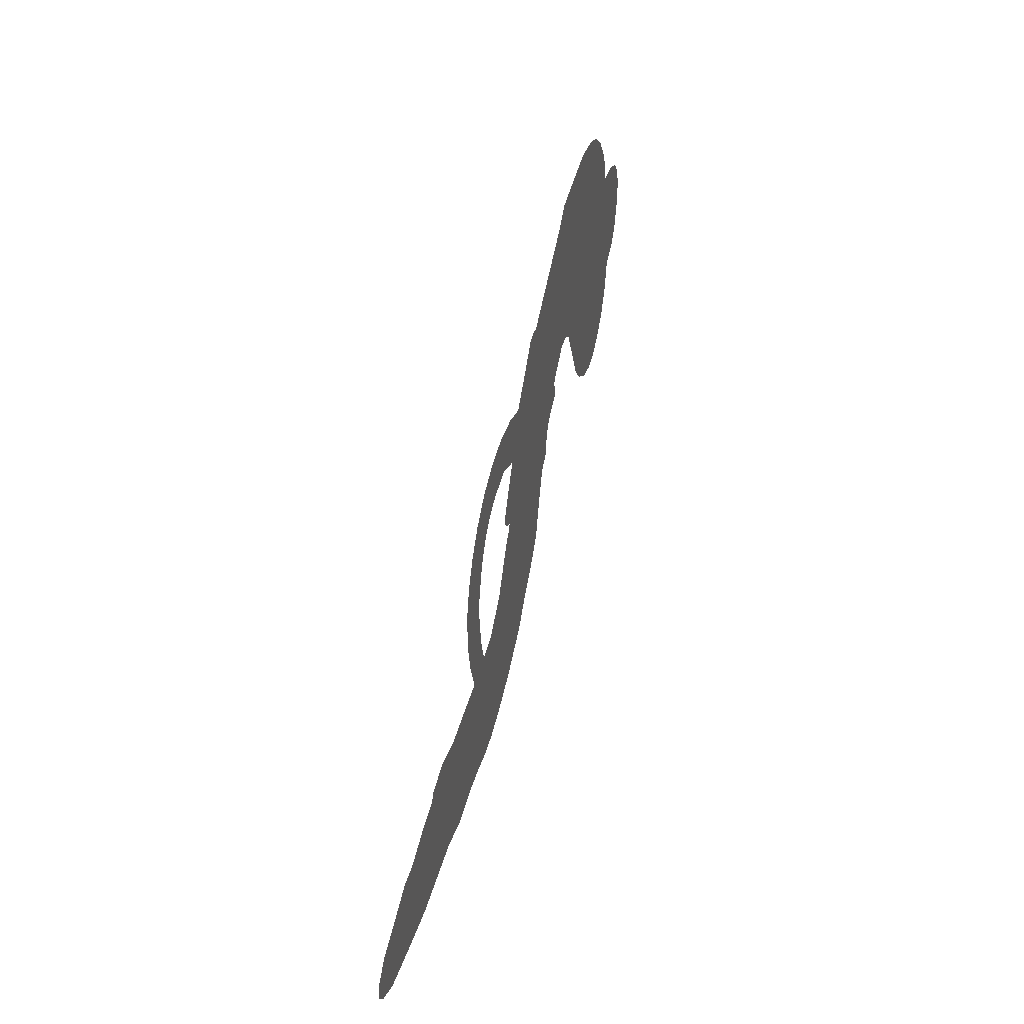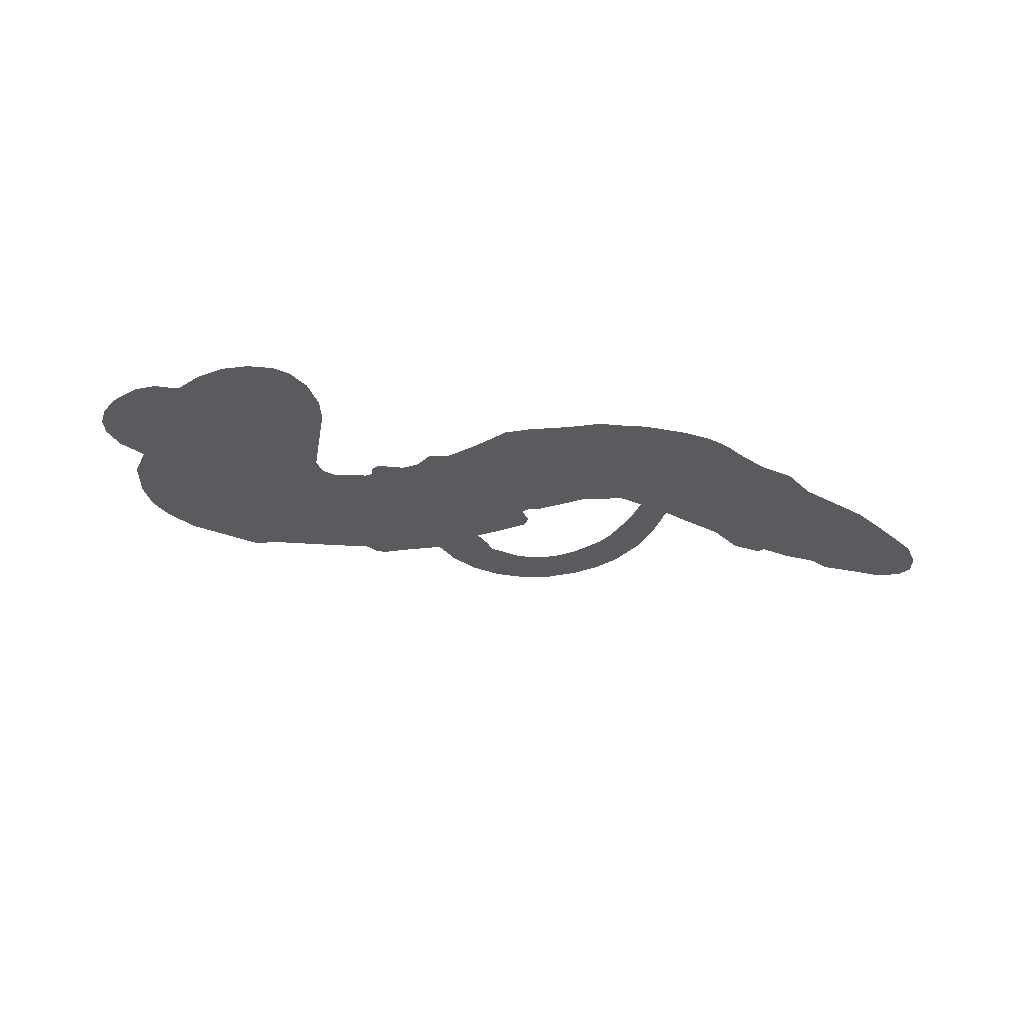
<metadata>
{"format":"obj","ext":"obj","renderer":"f3d","projection":"perspective","resolution":1024,"background":"white","views":[{"elev":42.1,"azim":105.0,"up":"+Y"},{"elev":-32.8,"azim":-36.8,"up":"+Z"}]}
</metadata>
<code>
v 101.8 -5.125 0
v 99.46 -0.4411 0
v 98.36 4.609 0
v 94.59 6.486 0
v 92.29 9.444 0
v 90.77 14.68 0
v 90.84 18.77 0
v 92.03 22.06 0
v 93.93 24.34 0
v 97.71 26.31 0
v 102.9 26.83 0
v 104.2 32.29 0
v 108 37.64 0
v 112.1 41.03 0
v 116.2 42.65 0
v 122.3 43.63 0
v 135.6 41.84 0
v 138.9 38.93 0
v 154.7 29.34 0
v 156.5 29.81 0
v 158.3 29.2 0
v 166.2 20.83 0
v 198 3.226 0
v 192.6 -21.29 0
v 192.8 -22.18 0
v 203.1 -17.8 0
v 214.1 -15.52 0
v 219.3 -16.77 0
v 220.3 -19.98 0
v 218.7 -23.81 0
v 212.9 -27.03 0
v 204.2 -28.66 0
v 193.3 -26.5 0
v 190.9 -27.54 0
v 188.7 -27.36 0
v 185.8 -24.28 0
v 179.5 -24.51 0
v 170.6 -23.65 0
v 159.7 -19.19 0
v 158 -16.49 0
v 158.5 -14.01 0
v 161.9 -11.72 0
v 166.1 -11.39 0
v 175 -13.39 0
v 187.3 -20.87 0
v 170 12.56 0
v 174.9 3.556 0
v 174.3 1.71 0
v 171.8 0.1214 0
v 172.2 -1.215 0
v 173.4 -2.026 0
v 178.7 -10.8 0
v 184.4 -15.27 0
v 193.9 -16.49 0
v 218.2 -17.79 0
v 225.1 -18.92 0
v 230.9 -20.74 0
v 234.8 -20.54 0
v 246.1 -24.76 0
v 249 -27.64 0
v 249.6 -30.31 0
v 247.5 -33.25 0
v 243.2 -35.78 0
v 225.6 -38.94 0
v 211.8 -38.74 0
v 205 -40.49 0
v 199.1 -39.64 0
v 188.7 -40.64 0
v 184.6 -40.47 0
v 179.8 -39.3 0
v 172.6 -36.39 0
v 165.1 -31.93 0
v 156.2 -23.21 0
v 153 -19.41 0
v 149 -6.979 0
v 146.1 -4.63 0
v 145.9 -1.128 0
v 144.4 1.436 0
v 140.3 3.745 0
v 139.9 5.244 0
v 140.8 6.717 0
v 140.2 7.87 0
v 135.5 11.27 0
v 132.5 11.43 0
v 130.2 9.802 0
v 123.5 -3.225 0
v 120.8 -6.62 0
v 116.2 -9.893 0
v 111.9 -11 0
v 108.8 -10.66 0
v 105 -8.469 0
v 189.3 5.795 0
v 191.1 -22.39 0
v 142.6 8.462 0
v 169.9 -0.9753 0
v 176 -6.289 0
v 142 5.027 0
v 156.5 26.64 0
v 172.6 8.024 0
v 190.7 -6.879 0
v 192.4 -24.42 0
v 189.4 -13.68 0
v 188.3 -17.19 0
v 142.3 2.556 0
v 169.5 1.924 0
v 197.9 -20.42 0
v 189.5 -24.68 0
v 196 -23.58 0
v 245.7 -29.77 0
v 161.9 -15.92 0
v 140.5 12.43 0
v 171.9 -3.734 0
v 144.7 4.198 0
v 111 -5.34 0
v 97.02 19.84 0
v 128.6 14.72 0
v 162.1 25.01 0
v 171.9 3.51 0
v 196.9 -9.972 0
v 194.9 -15.88 0
v 164.7 0.2892 0
v 150.8 25 0
v 149 2.437 0
v 134.5 16.65 0
v 168.3 6.623 0
v 190.3 -19.45 0
v 166.5 -5.321 0
v 191.6 -16.37 0
v 192.9 -13.15 0
v 150.8 -2.379 0
v 233.3 -27.64 0
v 181.2 -17.16 0
v 215.8 -19.63 0
v 198.8 -27.89 0
v 165.2 -21.39 0
v 98.69 12.05 0
v 190.3 -10.29 0
v 233 -23.88 0
v 183.1 -20.95 0
v 226.4 -25.96 0
v 240.4 -22.72 0
v 237.1 -25.52 0
v 117 34.63 0
v 187 -31.92 0
v 106.4 -3.877 0
v 116.6 -0.4895 0
v 94.39 16.66 0
v 148.9 14.29 0
v 171.3 -11.14 0
v 208.6 -16.76 0
v 200.1 -23.98 0
v 97.88 8.358 0
v 104.8 7.339 0
v 101.6 9.49 0
v 107 14.09 0
v 102.7 13.66 0
v 234.5 -37.53 0
v 241.6 -27.37 0
v 115.4 38.52 0
v 132.1 34.5 0
v 186.9 -36.53 0
v 119.6 -2.915 0
v 126.8 3.279 0
v 115.5 -4.919 0
v 144.9 12.24 0
v 174.7 -9.612 0
v 175.9 -15.82 0
v 105.1 10.96 0
v 111.4 8.517 0
v 104.2 20.23 0
v 99.33 16.27 0
v 112.1 34.94 0
v 120.9 38.41 0
v 134.9 37.67 0
v 193.8 -39.92 0
v 182.4 -34.23 0
v 147.5 8.199 0
v 143.1 20.04 0
v 104.6 16.69 0
v 109.7 18.99 0
v 128.9 42.74 0
v 137.6 14.67 0
v 189.9 -34.36 0
v 192.8 -27.81 0
v 142.9 15.89 0
v 130.5 38.63 0
v 146.8 34.2 0
v 138.9 18.11 0
v 125.7 39.13 0
v 134.2 24.98 0
v 139.2 31.19 0
v 135.5 20.87 0
v 138 35.02 0
v 139.9 24.54 0
v 129.2 21.02 0
v 142.8 36.58 0
v 132.3 19.36 0
v 143.1 32.56 0
v 142.6 28.13 0
v 146.6 29.9 0
v 146.2 25.51 0
v 150.7 31.78 0
v 148 20.97 0
v 149.9 28.41 0
v 131.8 14.62 0
v 167.1 -2.213 0
v 163.5 -2.969 0
v 158 1.158 0
v 160.8 -8.77 0
v 214.7 -23.48 0
v 211.3 -20.45 0
v 206.6 -21.15 0
v 110.5 0.9332 0
v 113 -2.014 0
v 157.4 17.42 0
v 102.8 2.945 0
v 123.2 10.16 0
v 179.8 -14.69 0
v 180.1 -21.91 0
v 182.3 -18.45 0
v 178.4 -18.62 0
v 172 -21.45 0
v 176.1 -21.8 0
v 186.8 -24.01 0
v 172.6 -28.53 0
v 183.7 -21.79 0
v 182.1 -27.2 0
v 188.2 -19.4 0
v 173.4 -24.77 0
v 160.9 -27.41 0
v 177.3 -27.19 0
v 100.6 22.92 0
v 100.8 19.43 0
v 108.2 33.47 0
v 107.4 28.65 0
v 111.5 30.49 0
v 111.7 24.57 0
v 119.2 43.14 0
v 118.1 40.18 0
v 182.7 -37.8 0
v 177.4 -34.98 0
v 112.8 14.13 0
v 125.6 43.19 0
v 124.4 30.94 0
v 153.4 1.203 0
v 155.8 -2.969 0
v 155.3 8.577 0
v 152.3 5.444 0
v 156.2 4.729 0
v 161.5 4.856 0
v 160.8 -16.41 0
v 203 -21.59 0
v 205.2 -24.87 0
v 208.6 -27.92 0
v 210.1 -24.24 0
v 109.4 -2.312 0
v 106.3 0.4846 0
v 108 4.458 0
v 161.2 20.5 0
v 153.3 20.5 0
v 101.5 6.07 0
v 126.8 11.38 0
v 123.5 15.24 0
v 128.5 6.537 0
v 121.4 2.34 0
v 124.6 6.49 0
v 119.9 6.787 0
v 117.9 11.98 0
v 183.6 -30.59 0
v 186.5 -27.93 0
v 179.5 -30.74 0
v 175.3 -31.48 0
v 191.4 -23.26 0
v 206.6 -16.98 0
v 192.6 -19.78 0
v 196 -23.01 0
v 200.4 -16.67 0
v 197.3 -27.47 0
v 195.7 -31.31 0
v 204.5 -24.32 0
v 196.9 -19.43 0
v 192.1 -31.4 0
v 197.6 -35.36 0
v 200.2 -24.77 0
v 201.6 -20.71 0
v 202.5 -35.96 0
v 205.9 -20.79 0
v 203.6 -29.93 0
v 212.2 -25.53 0
v 199.7 -31.06 0
v 212.5 -17.4 0
v 208.4 -23.92 0
v 207.3 -27.94 0
v 211.7 -21.39 0
v 208.4 -33.81 0
v 217.4 -23.31 0
v 189.2 -15.87 0
v 106.5 24.17 0
v 109.9 15.7 0
v 109.9 12.26 0
v 112.8 17.56 0
v 112.5 21.11 0
v 116.6 15.88 0
v 118.3 24.37 0
v 116 19.59 0
v 120.3 18.4 0
v 124.7 19.66 0
v 127.7 17.97 0
v 125.4 25.33 0
v 121.6 22.2 0
v 123.8 35.22 0
v 120.6 32.55 0
v 127.8 33.64 0
v 116.5 29.64 0
v 120.9 28.05 0
v 128.9 28.85 0
v 159.6 -2.296 0
v 158.4 -5.81 0
v 151.2 -13.1 0
v 153.7 -7.02 0
v 150.1 -10.06 0
v 153.8 -10.47 0
v 156 -14.77 0
v 161.4 1.487 0
v 165.5 4.104 0
v 163.8 8.805 0
v 157.3 -19.16 0
v 168.5 -25.24 0
v 103.1 -1.569 0
v 158.7 23.45 0
v 150.4 17.84 0
v 146.5 17.47 0
v 153.7 14.32 0
v 154.3 23.87 0
v 125.2 0.02705 0
v 121.2 12.82 0
v 114.4 10.75 0
v 115.3 6.329 0
v 111.9 4.565 0
v 206.1 -36.86 0
v 211.8 -30.34 0
v 109.3 22.28 0
v 113.6 27.59 0
v 129.4 24.95 0
v 159.7 -12.65 0
v 165.7 -12.98 0
v 152.1 -16.23 0
v 167 10.47 0
v 166.3 15.75 0
v 159.6 8.979 0
v 161.6 13.84 0
v 156.7 20.71 0
v 151.3 10.62 0
v 117.6 3.231 0
v 212.6 -34.57 0
v 218.6 -38.86 0
v 219.4 -31.53 0
v 215.2 -38.8 0
v 216.9 -35.01 0
v 221.4 -35.53 0
v 215.6 -31.41 0
v 217.3 -27.6 0
v 225.3 -31.42 0
v 221.6 -25.76 0
v 224 -22.69 0
v 227.7 -22.55 0
v 221.7 -18.38 0
v 180.7 14.11 0
v 187.2 20.2 0
v 163.1 17.37 0
v 157.6 12.76 0
v 225.4 -35.18 0
v 230.8 -33.28 0
v 230.1 -38.32 0
v 237.6 -30.62 0
v 220.5 -21.66 0
v 175.3 14.92 0
v 233.9 -31.23 0
v 238.9 -36.69 0
v 236.3 -34.08 0
v 240.5 -33.2 0
v 176.9 23.2 0
v 168.3 18.57 0
v 171.3 22.65 0
v 167.1 -16.52 0
v 168.9 -20.06 0
v 175 -19.43 0
v 170.5 -12.38 0
v 171.4 -16.59 0
v 94.71 12.65 0
v 170.3 -7.226 0
v 166.9 -9.253 0
v 137.3 27.65 0
v 134.8 31.19 0
v 143.3 23.52 0
v 168.9 -34.06 0
v 168.8 -30.09 0
v 215.3 -20.09 0
v 162.3 -21.67 0
v 167.2 -20.85 0
v 170.5 -16.69 0
v 164.4 -18.1 0
v 172.7 -14.21 0
v 167.1 -15.89 0
v 222.2 -29.3 0
v 229.3 -29.26 0
v 230 -25.77 0
v 174.3 19.48 0
v 172.7 13.65 0
v 178.5 17.58 0
v 182 22.4 0
v 186 11 0
v 182.9 18.3 0
v 183.5 12.93 0
v 194.5 12.62 0
v 187.5 15.55 0
v 190.3 11.7 0
v 191.4 16.74 0
v 187.8 8.606 0
v 175.1 -24.07 0
v 178.9 -20.49 0
v 178.1 -15.26 0
v 132.6 28.27 0
v 158.6 -25.29 0
v 164.4 -24.83 0
v 163 -29.63 0
v 166.3 -28.2 0
v 171.5 17.38 0
v 198.2 -3.522 0
v 195 -6.397 0
v 191 -0.257 0
v 191.1 -3.541 0
v 194.8 -1.564 0
v 194.1 2.724 0
v 196.8 7.966 0
v 192.8 8.288 0
v 194 -34.8 0
v 191 -37.97 0
f 112 206 391
f 186 160 174
f 75 130 76
f 203 122 201
f 105 121 206
f 45 107 93
f 51 50 112
f 123 78 77
f 89 88 114
f 125 118 99
f 1 91 145
f 162 164 87
f 25 108 106
f 43 42 110
f 80 79 97
f 126 93 24
f 58 138 142
f 179 299 180
f 128 129 102
f 105 125 325
f 52 166 167
f 143 159 172
f 240 176 70
f 142 138 131
f 176 240 161
f 223 231 219
f 59 158 109
f 95 112 50
f 117 21 98
f 113 94 97
f 97 104 113
f 104 78 113
f 349 383 22
f 166 112 391
f 105 95 49
f 74 73 327
f 51 112 96
f 82 94 111
f 107 34 101
f 52 218 53
f 323 345 322
f 203 260 122
f 90 89 114
f 167 221 218
f 145 256 257
f 91 90 114
f 298 232 170
f 98 19 334
f 282 183 437
f 77 76 130
f 4 3 152
f 152 5 4
f 56 365 366
f 45 126 103
f 115 9 8
f 8 7 147
f 45 139 36
f 106 151 252
f 147 7 6
f 381 158 375
f 114 145 91
f 246 208 245
f 136 154 156
f 10 9 115
f 19 122 334
f 205 83 124
f 17 174 18
f 84 205 116
f 165 111 94
f 182 83 111
f 162 146 164
f 239 15 159
f 206 207 127
f 129 137 102
f 236 234 235
f 350 250 326
f 172 159 14
f 180 302 342
f 126 45 93
f 322 318 320
f 239 238 15
f 211 150 212
f 5 152 390
f 136 152 154
f 25 93 101
f 31 30 210
f 107 45 36
f 124 192 197
f 161 183 144
f 119 430 137
f 120 119 129
f 296 364 376
f 359 361 355
f 287 274 285
f 363 373 406
f 276 285 281
f 50 49 95
f 53 218 220
f 275 54 297
f 49 48 118
f 126 128 103
f 274 287 294
f 58 57 138
f 78 123 113
f 407 406 131
f 118 105 49
f 375 158 142
f 68 161 69
f 61 109 62
f 421 139 132
f 109 60 59
f 166 52 96
f 423 394 160
f 60 109 61
f 348 349 351
f 85 84 116
f 141 58 142
f 162 87 86
f 43 110 385
f 134 32 151
f 386 385 135
f 110 42 41
f 110 135 385
f 102 103 128
f 57 366 407
f 40 110 41
f 40 39 110
f 421 387 420
f 119 137 129
f 141 158 59
f 37 36 139
f 105 206 95
f 47 118 48
f 94 81 97
f 95 206 112
f 430 433 432
f 432 100 430
f 413 416 369
f 82 81 94
f 177 165 94
f 98 20 19
f 98 21 20
f 97 79 104
f 63 62 109
f 108 151 106
f 117 330 259
f 210 133 211
f 93 107 101
f 83 82 111
f 259 22 117
f 348 99 46
f 47 99 118
f 24 93 25
f 132 139 45
f 35 34 107
f 126 24 128
f 101 34 33
f 118 125 105
f 130 123 77
f 115 8 147
f 128 24 120
f 108 101 33
f 27 133 28
f 108 33 134
f 255 253 254
f 185 111 165
f 28 133 29
f 133 30 29
f 129 128 120
f 110 39 135
f 159 15 14
f 145 114 256
f 193 160 394
f 101 108 25
f 389 388 385
f 36 35 107
f 168 154 153
f 81 80 97
f 372 373 363
f 151 108 134
f 214 114 164
f 145 257 329
f 163 265 335
f 179 233 171
f 390 6 5
f 147 390 171
f 113 123 177
f 177 123 248
f 209 346 392
f 397 396 225
f 261 154 152
f 27 150 211
f 253 252 151
f 152 136 390
f 3 2 216
f 168 169 300
f 261 152 3
f 168 156 154
f 261 153 154
f 234 236 172
f 179 156 155
f 147 171 115
f 64 374 372
f 375 380 381
f 141 142 158
f 142 131 375
f 172 14 13
f 143 173 239
f 308 205 197
f 196 198 187
f 283 175 67
f 161 144 176
f 264 266 163
f 214 146 213
f 85 262 264
f 262 85 116
f 114 88 164
f 87 164 88
f 177 94 113
f 332 148 331
f 112 166 96
f 166 149 403
f 346 209 345
f 223 219 221
f 169 168 153
f 155 156 168
f 265 162 86
f 162 265 146
f 179 180 170
f 11 10 232
f 136 156 171
f 171 156 179
f 12 234 13
f 172 13 234
f 173 311 189
f 189 311 313
f 16 173 189
f 200 198 199
f 288 280 284
f 183 282 144
f 270 184 224
f 70 176 241
f 245 248 123
f 148 165 177
f 188 194 192
f 188 182 185
f 179 155 299
f 179 170 233
f 299 300 242
f 301 302 180
f 188 192 124
f 17 181 186
f 83 182 124
f 438 161 68
f 437 283 279
f 288 290 286
f 220 226 228
f 332 165 148
f 188 185 178
f 17 186 174
f 189 186 181
f 174 193 18
f 185 182 111
f 202 187 200
f 182 188 124
f 16 189 243
f 311 173 312
f 189 313 186
f 194 190 192
f 18 193 196
f 194 188 178
f 190 195 197
f 160 193 174
f 198 196 193
f 122 204 201
f 393 194 199
f 160 313 316
f 304 314 343
f 190 197 192
f 198 193 191
f 197 195 308
f 199 191 393
f 198 191 199
f 395 194 178
f 198 200 187
f 201 200 199
f 204 19 202
f 395 199 194
f 201 395 203
f 332 178 185
f 204 202 200
f 260 331 333
f 201 204 200
f 19 204 122
f 83 205 84
f 197 205 124
f 207 206 121
f 206 127 391
f 324 317 207
f 130 320 246
f 250 350 249
f 123 130 245
f 127 207 209
f 207 121 324
f 30 133 210
f 133 27 211
f 150 26 212
f 210 211 255
f 252 212 26
f 253 255 212
f 146 354 339
f 258 153 216
f 146 214 164
f 256 214 213
f 353 247 333
f 348 46 349
f 2 1 329
f 216 257 258
f 307 263 308
f 354 267 338
f 52 167 218
f 221 220 218
f 221 167 223
f 269 270 227
f 219 226 220
f 53 220 228
f 167 222 223
f 219 220 221
f 402 400 404
f 328 225 229
f 222 229 223
f 269 227 271
f 226 227 224
f 224 273 228
f 397 72 396
f 71 70 241
f 227 226 219
f 226 224 228
f 223 229 231
f 144 269 176
f 273 224 184
f 297 53 228
f 399 251 327
f 231 229 225
f 400 402 399
f 426 427 425
f 71 241 272
f 219 231 227
f 10 115 232
f 233 115 171
f 170 232 233
f 115 233 232
f 11 235 12
f 234 12 235
f 11 232 298
f 236 143 172
f 235 11 298
f 235 237 343
f 299 301 180
f 237 302 304
f 143 239 159
f 173 16 238
f 173 238 239
f 70 69 240
f 161 240 69
f 176 269 271
f 271 231 272
f 338 268 337
f 262 263 217
f 314 312 143
f 189 181 243
f 316 313 244
f 246 245 130
f 249 248 245
f 319 322 321
f 318 207 317
f 250 249 208
f 215 260 333
f 249 245 208
f 248 247 353
f 250 208 324
f 247 248 249
f 325 250 324
f 325 326 250
f 230 399 424
f 400 222 401
f 106 252 26
f 253 151 32
f 255 254 31
f 212 252 253
f 210 255 31
f 253 32 254
f 212 255 211
f 214 256 114
f 257 256 213
f 257 213 258
f 216 2 329
f 339 258 213
f 169 153 258
f 330 117 98
f 326 351 350
f 331 260 203
f 259 330 352
f 3 216 261
f 153 261 216
f 263 262 116
f 266 264 262
f 310 304 305
f 301 242 303
f 265 266 267
f 266 262 217
f 267 266 217
f 265 163 266
f 268 267 217
f 268 338 267
f 263 336 217
f 268 303 337
f 270 269 144
f 227 231 271
f 270 144 282
f 227 270 224
f 272 231 225
f 176 271 241
f 272 225 396
f 241 271 272
f 184 278 276
f 228 273 275
f 276 284 285
f 285 274 277
f 273 276 275
f 284 276 278
f 184 276 273
f 54 275 281
f 175 283 437
f 276 281 275
f 279 184 282
f 278 184 279
f 437 279 282
f 290 288 284
f 376 398 296
f 277 54 281
f 282 184 270
f 438 183 161
f 66 286 67
f 67 286 283
f 279 290 278
f 284 280 285
f 285 280 287
f 277 281 285
f 340 65 295
f 278 290 284
f 292 287 280
f 294 287 292
f 340 286 66
f 341 293 295
f 292 280 293
f 358 359 355
f 279 283 290
f 286 290 283
f 293 280 288
f 291 294 398
f 294 292 289
f 295 293 288
f 289 292 293
f 294 289 296
f 294 291 274
f 340 288 286
f 293 341 289
f 361 362 341
f 365 376 364
f 342 170 180
f 275 297 228
f 237 235 298
f 300 299 155
f 301 299 242
f 168 300 155
f 337 300 169
f 242 337 303
f 342 302 237
f 305 301 303
f 311 312 244
f 336 303 268
f 307 310 306
f 301 305 302
f 305 303 306
f 303 336 306
f 304 302 305
f 307 306 263
f 305 306 310
f 308 263 116
f 307 195 309
f 308 116 205
f 195 307 308
f 309 344 316
f 309 244 315
f 307 309 310
f 315 310 309
f 312 173 143
f 313 311 244
f 314 143 236
f 315 312 314
f 244 309 316
f 186 313 160
f 343 314 236
f 315 314 304
f 315 304 310
f 244 312 315
f 344 309 195
f 393 394 423
f 208 246 317
f 318 317 246
f 75 320 130
f 207 318 209
f 323 251 345
f 320 318 246
f 320 321 322
f 322 319 323
f 320 75 321
f 318 322 209
f 347 74 323
f 327 323 74
f 317 324 208
f 325 324 121
f 105 325 121
f 326 325 125
f 348 326 125
f 350 247 249
f 230 425 399
f 323 327 251
f 427 397 328
f 73 399 327
f 145 329 1
f 216 329 257
f 334 330 98
f 215 352 260
f 332 331 203
f 331 148 333
f 178 332 203
f 332 185 165
f 353 333 148
f 371 247 350
f 122 260 334
f 334 260 352
f 336 263 306
f 265 86 335
f 268 217 336
f 300 337 242
f 337 169 338
f 169 258 339
f 265 354 146
f 146 339 213
f 169 339 338
f 65 340 66
f 288 340 295
f 65 355 295
f 341 295 355
f 237 298 342
f 170 342 298
f 235 343 236
f 304 343 237
f 195 190 344
f 423 344 190
f 346 345 251
f 322 345 209
f 399 425 400
f 391 392 149
f 99 348 125
f 323 319 347
f 413 410 368
f 259 370 22
f 215 351 370
f 326 348 351
f 371 333 247
f 370 351 349
f 371 215 333
f 259 352 215
f 334 352 330
f 148 177 353
f 248 353 177
f 267 354 265
f 339 354 338
f 360 363 357
f 289 341 362
f 357 359 360
f 358 356 359
f 364 140 365
f 360 359 356
f 355 65 358
f 361 359 357
f 356 64 360
f 364 405 140
f 361 357 362
f 355 361 341
f 357 363 405
f 289 362 296
f 360 64 372
f 374 157 373
f 296 362 364
f 362 357 405
f 366 365 140
f 398 376 55
f 366 140 407
f 56 366 57
f 417 415 418
f 365 56 367
f 428 384 383
f 22 370 349
f 215 370 259
f 350 351 371
f 215 371 351
f 373 157 380
f 363 360 372
f 378 375 131
f 373 378 406
f 372 374 373
f 381 380 379
f 365 367 376
f 55 376 367
f 377 410 408
f 46 383 349
f 406 378 131
f 373 380 378
f 63 381 379
f 380 375 378
f 157 379 380
f 63 109 381
f 158 381 109
f 408 382 384
f 22 383 384
f 386 135 38
f 377 408 428
f 428 46 409
f 385 386 389
f 387 386 38
f 389 44 388
f 421 420 37
f 422 44 387
f 386 387 389
f 43 385 388
f 44 389 387
f 171 390 136
f 6 390 147
f 392 391 127
f 166 391 149
f 209 392 127
f 149 392 346
f 394 393 191
f 190 194 393
f 193 394 191
f 423 160 316
f 203 395 178
f 199 395 201
f 272 396 71
f 222 328 229
f 328 397 225
f 291 398 55
f 294 296 398
f 400 328 222
f 401 222 167
f 399 402 251
f 167 403 401
f 404 149 346
f 404 400 401
f 346 251 402
f 166 403 167
f 404 403 149
f 404 401 403
f 346 402 404
f 140 405 363
f 362 405 364
f 407 131 138
f 363 406 140
f 407 138 57
f 140 406 407
f 410 377 368
f 413 411 410
f 428 408 384
f 382 408 410
f 413 414 416
f 382 410 411
f 369 411 413
f 416 414 412
f 436 434 435
f 413 368 414
f 417 416 412
f 92 436 419
f 418 369 416
f 417 419 436
f 139 421 37
f 417 418 416
f 417 412 419
f 387 38 420
f 422 421 132
f 344 423 316
f 421 422 387
f 393 423 190
f 72 397 427
f 399 73 424
f 400 425 328
f 425 427 328
f 425 230 426
f 72 427 426
f 46 428 383
f 377 428 409
f 119 429 430
f 137 430 100
f 432 433 431
f 429 23 433
f 434 431 433
f 433 430 429
f 434 433 23
f 415 417 436
f 92 431 434
f 434 436 92
f 434 23 435
f 415 436 435
f 437 183 438
f 68 175 438
f 437 438 175

</code>
